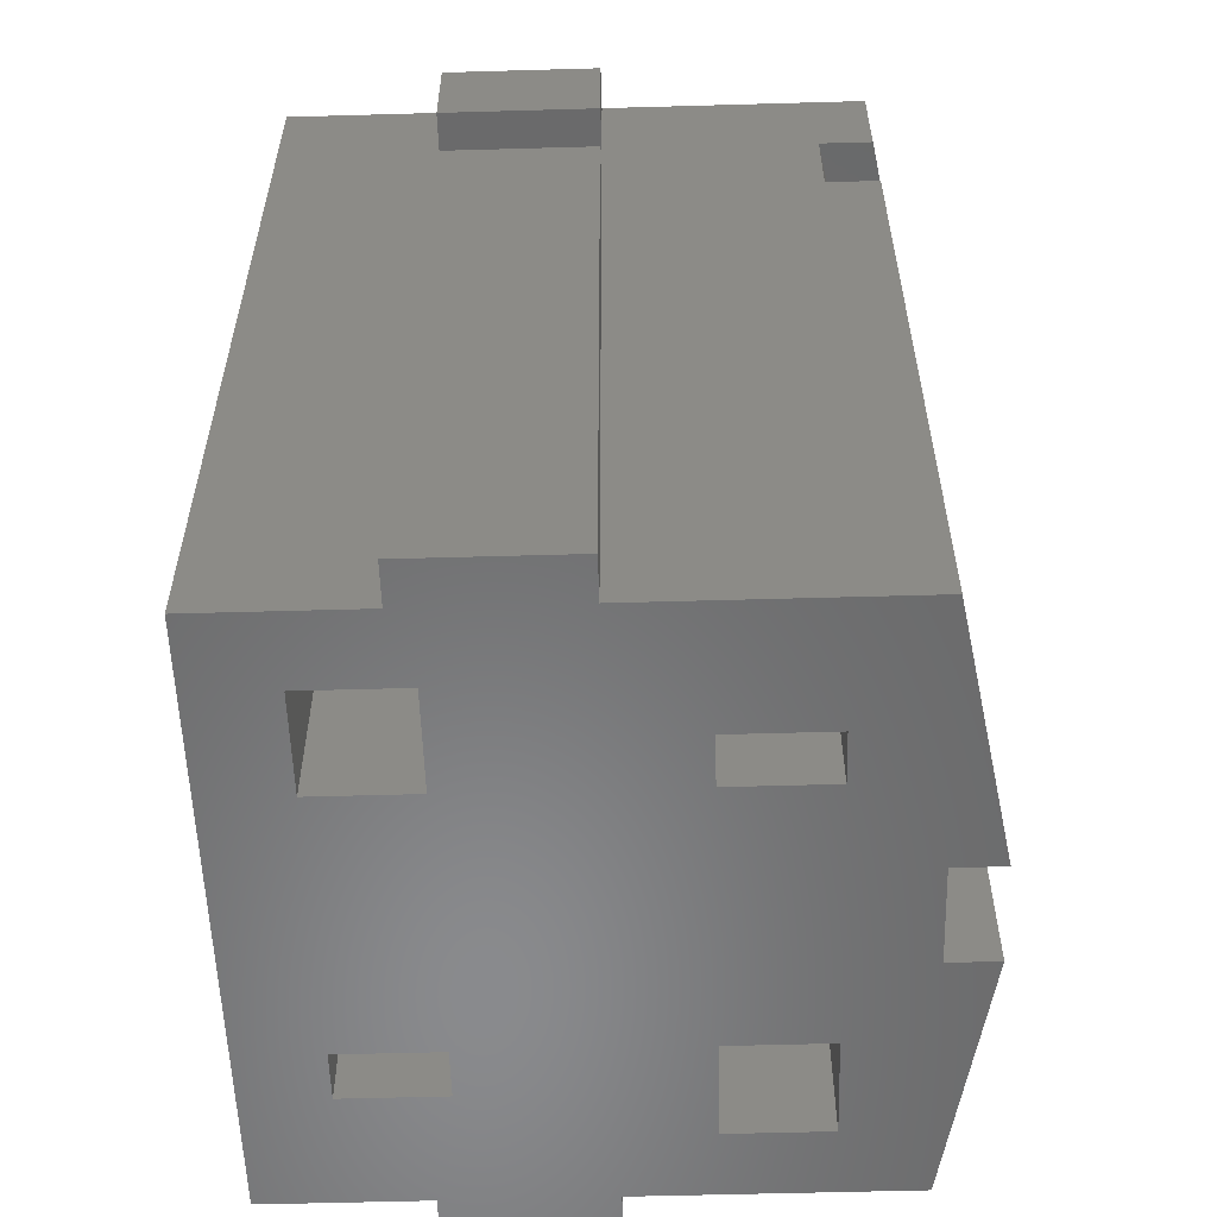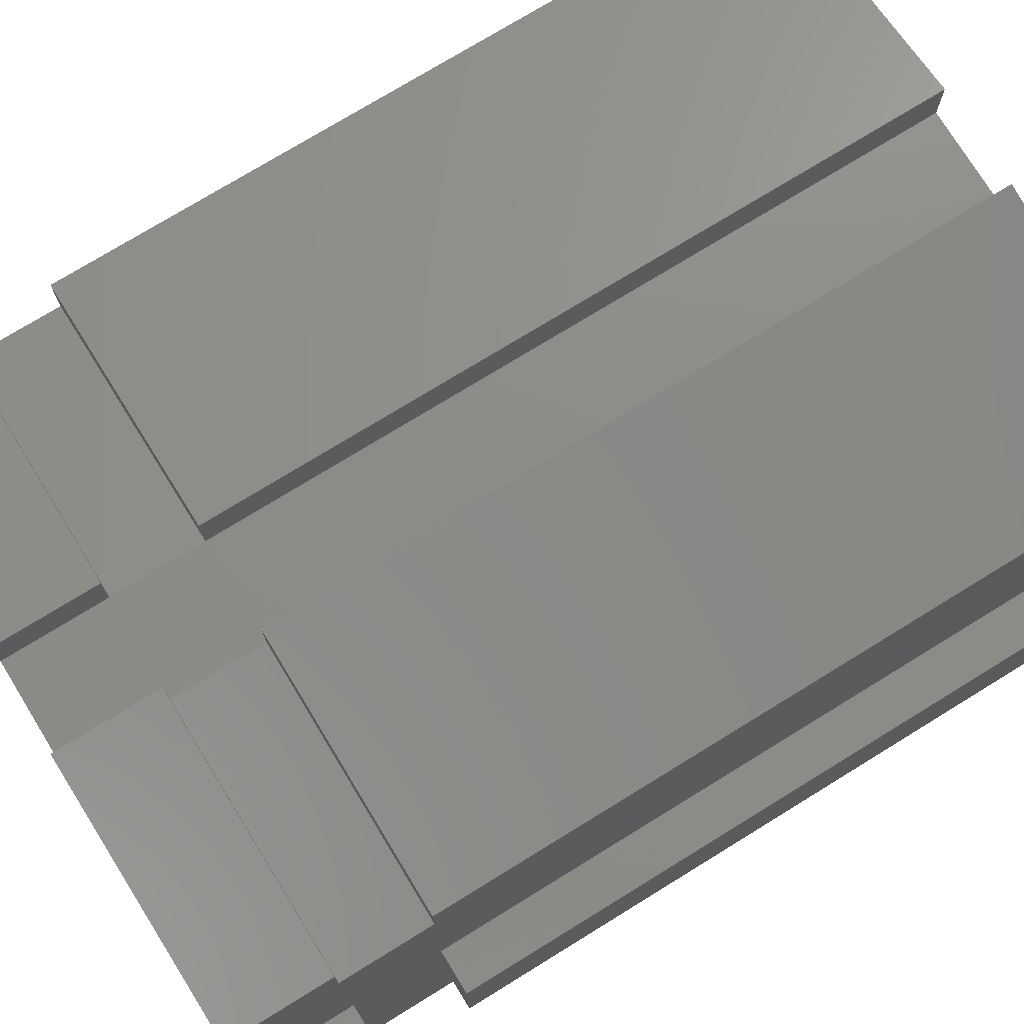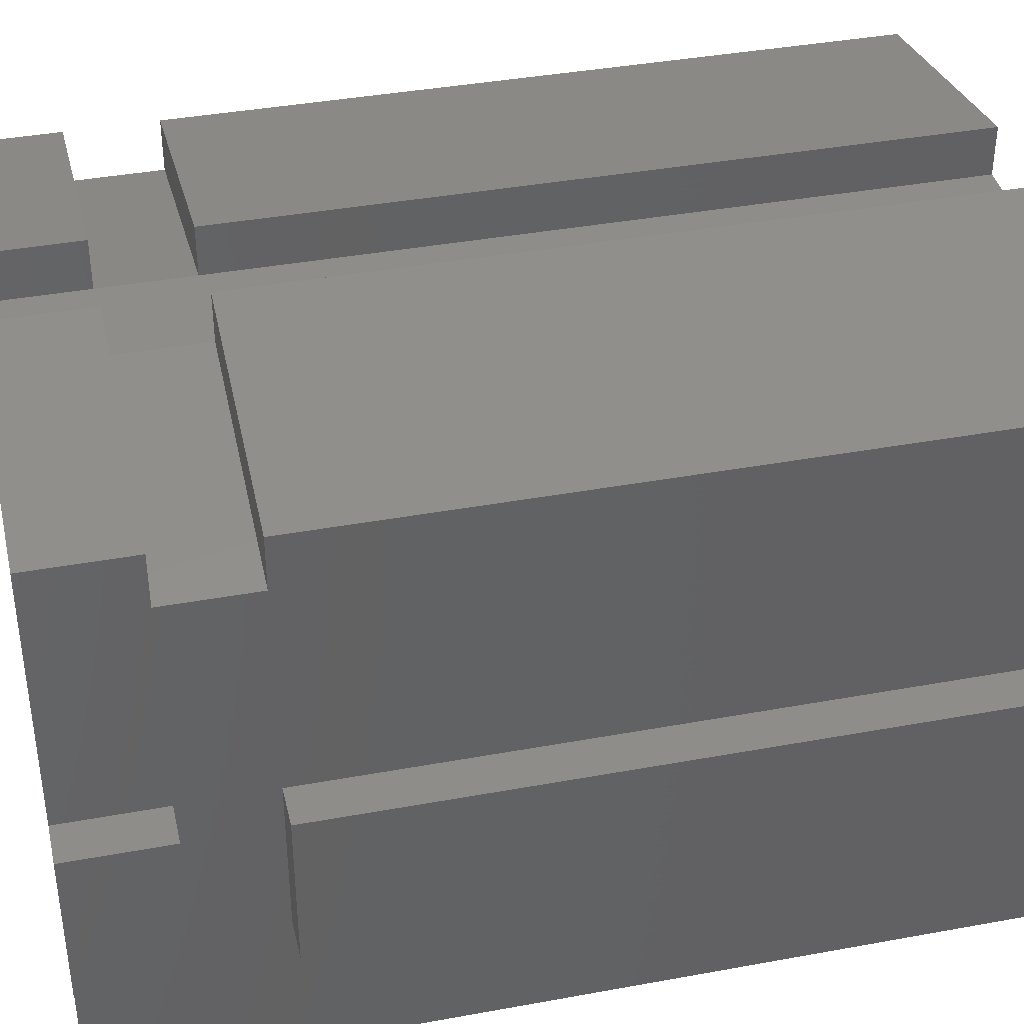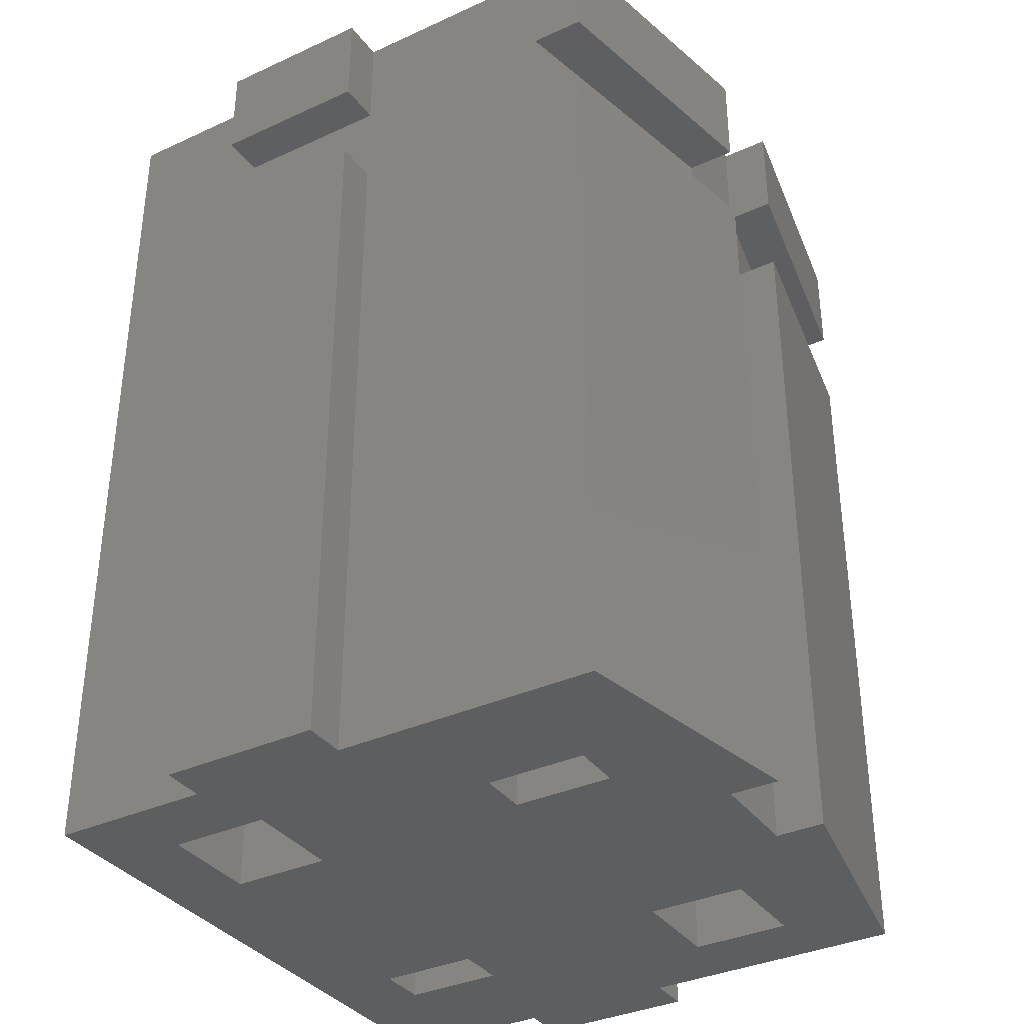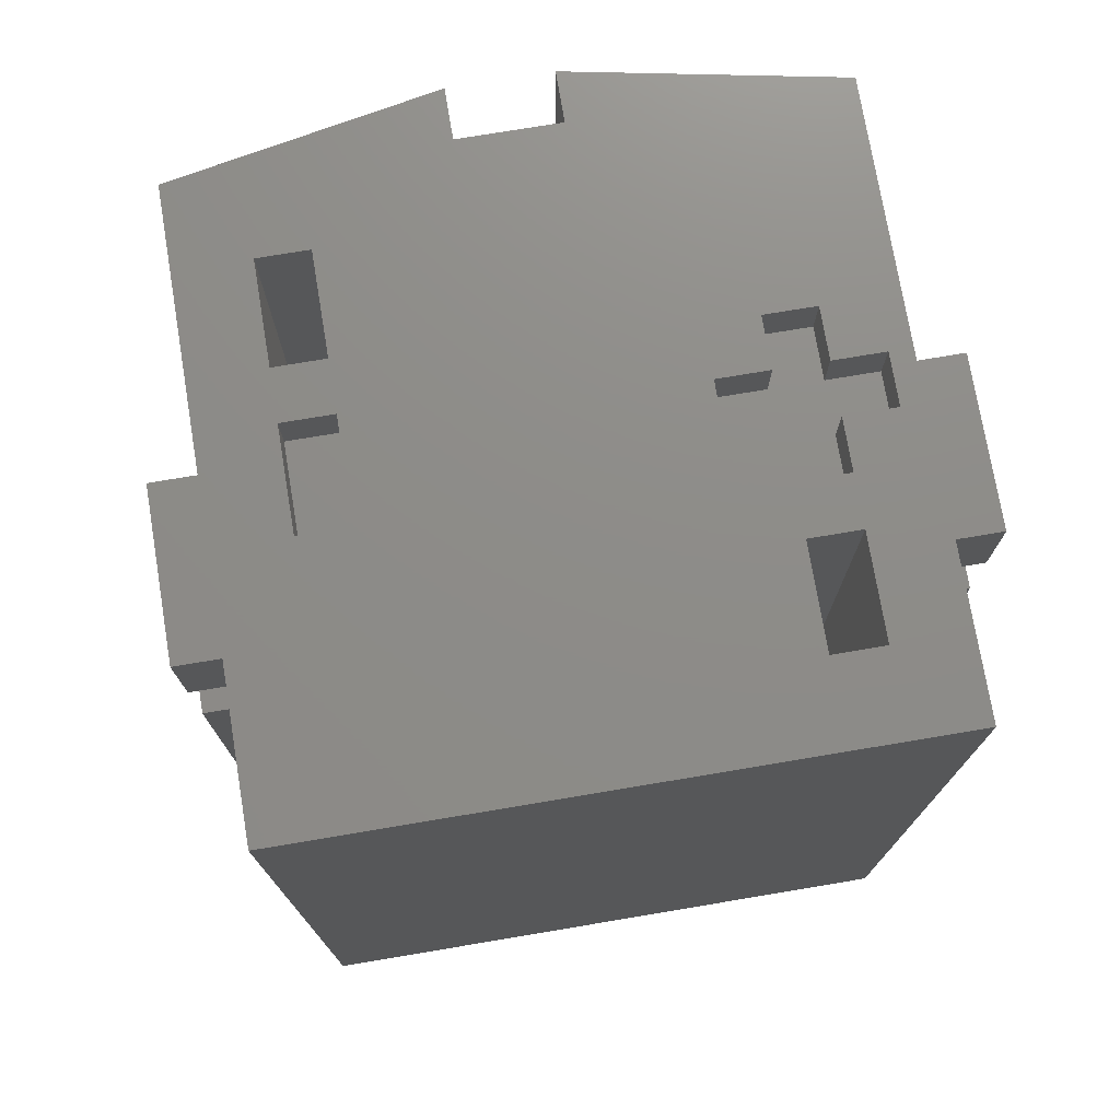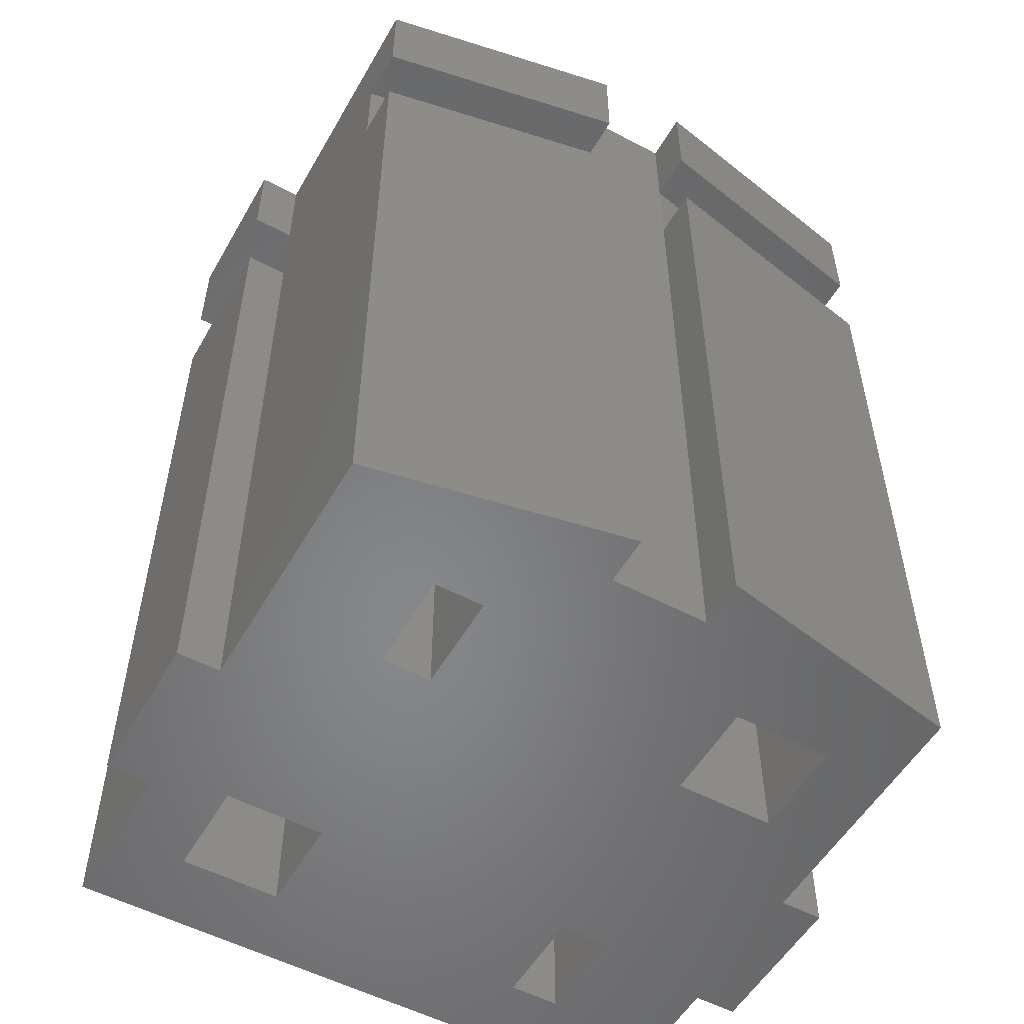
<metadata>
{"format":"stl","ext":"stl","renderer":"f3d","projection":"perspective","resolution":1024,"background":"white","views":[{"elev":-56.2,"azim":91.7,"up":"+Z"},{"elev":75.2,"azim":58.4,"up":"+Y"},{"elev":39.3,"azim":77.1,"up":"+Y"},{"elev":-35.4,"azim":121.2,"up":"+Z"},{"elev":74.9,"azim":-9.5,"up":"+Z"},{"elev":-53.6,"azim":150.6,"up":"+Z"}]}
</metadata>
<code>
# stl→obj: 136 verts, 276 faces
v 0 5.84 0
v 0.72 5.03 0
v 0 3.19 0
v 2.57 6.33 0
v 0 1.6 0
v 0 0 0
v 1.72 5.03 0
v 1.72 4.03 0
v 1.72 1.81 0
v 1.72 0.81 0
v 6.12 5.84 0
v 3.55 5.84 0
v 3.55 6.33 0
v 4.4 5.03 0
v 4.9 5.03 0
v 4.9 4.03 0
v 5.4 1.81 0
v 5.4 0.81 0
v 6.55 3.19 0
v 6.12 1.6 0
v 6.12 3.19 0
v 6.55 1.6 0
v 1.22 0.81 0
v 6.12 0 0
v 0.72 4.03 0
v 1.22 1.81 0
v 4.4 0.81 0
v 2.57 5.84 0
v 4.4 4.03 0
v 4.4 1.81 0
v -0.43 1.6 0
v -0.43 3.19 0
v 6.12 3.19 7.11
v 6.12 3.19 8
v 6.12 3.19 9
v 6.12 5.31 7.11
v 6.12 5.84 7.11
v 6.12 5.31 8
v 6.12 5.84 9
v 6.12 5.84 8
v 6.55 3.19 8
v 6.55 3.19 9
v 6.55 1.6 7.11
v 6.12 1.6 7.11
v 6.12 0 9
v 6.12 1.6 9
v 6.12 1.6 8
v 0 0 9
v 0 1.6 9
v 0 1.6 8
v 0 1.6 7.11
v -0.43 1.6 8
v -0.43 1.6 9
v -0.43 3.19 7.11
v -0.43 1.6 7.11
v 0 3.19 7.11
v 0 5.84 9
v 0 3.19 8
v 0 3.19 9
v -1.762e-16 5.31 8
v -1.762e-16 5.84 8
v -1.762e-16 5.31 7.11
v 0 5.84 7.11
v 2.57 5.84 7.11
v 3.55 5.84 7.11
v 2.57 5.84 8
v 3.55 5.84 8
v 2.57 5.84 9
v 3.55 5.84 9
v 3.55 6.33 9
v 3.55 6.33 8
v 3.55 6.33 7.11
v 1.72 1.81 4
v 1.72 0.81 4
v 0.72 4.03 9
v 0.72 5.03 9
v 4.4 0.81 4
v 4.4 1.81 4
v 4.9 0.81 4
v 5.4 0.81 9
v 4.9 0.81 9
v 5.4 1.81 9
v 4.9 5.03 4
v 4.9 4.03 4
v 4.9 1.81 4
v 1.72 5.03 4
v 1.22 4.03 4
v 1.22 5.03 4
v 1.72 4.03 4
v 4.9 1.81 9
v 1.22 5.03 9
v 1.22 4.03 9
v 1.22 0.81 4
v 4.4 4.03 4
v 4.4 5.03 4
v 1.22 1.81 4
v 2.57 6.33 9
v 0.72 2.53 9
v 0.72 3.53 9
v 1.22 3.53 9
v 5.9 3.31 9
v 5.4 3.81 9
v 5.4 3.31 9
v 1.22 2.53 9
v 4.4 2.81 9
v 5.4 2.31 9
v 5.4 2.81 9
v 5.9 2.81 9
v 6.55 1.6 9
v 4.4 3.31 9
v 4.9 3.81 9
v 4.9 3.31 9
v 4.9 2.31 9
v 4.9 2.81 9
v -0.43 3.19 9
v 2.57 6.33 7.11
v 1.22 2.53 8.5
v 0.72 3.53 8.5
v 0.72 2.53 8.5
v 1.22 3.53 8.5
v 5.9 2.81 8.5
v 5.4 3.31 8.5
v 5.4 2.81 8.5
v 5.9 3.31 8.5
v 5.4 2.31 8.5
v 4.9 2.81 8.5
v 4.9 2.31 8.5
v 4.9 3.31 8.5
v 4.9 3.81 8.5
v 5.4 3.81 8.5
v 4.4 3.31 8.5
v 4.4 2.81 8.5
v -0.43 3.19 8
v 6.55 3.19 7.11
v 6.55 1.6 8
v 2.57 6.33 8
f 1 2 3
f 2 1 4
f 3 2 5
f 5 2 6
f 2 4 7
f 7 4 8
f 8 4 9
f 9 4 10
f 11 12 13
f 12 11 14
f 14 11 15
f 15 11 16
f 16 11 17
f 17 11 18
f 19 20 21
f 20 19 22
f 6 23 24
f 23 6 25
f 25 6 2
f 23 25 26
f 24 23 10
f 24 10 27
f 27 10 28
f 28 10 4
f 27 28 12
f 27 12 14
f 27 14 29
f 27 29 30
f 24 27 18
f 24 18 11
f 24 11 21
f 24 21 20
f 16 30 29
f 30 16 17
f 8 26 25
f 26 8 9
f 3 31 32
f 31 3 5
f 11 33 21
f 33 11 34
f 34 11 35
f 35 11 36
f 36 11 37
f 35 38 39
f 38 35 36
f 39 38 40
f 35 41 34
f 41 35 42
f 43 20 22
f 20 43 44
f 20 45 24
f 45 20 46
f 46 20 44
f 46 44 47
f 45 6 24
f 6 45 48
f 49 6 48
f 6 49 5
f 5 49 50
f 5 50 51
f 49 52 50
f 52 49 53
f 54 31 55
f 31 54 32
f 54 3 32
f 3 54 56
f 57 58 59
f 58 57 56
f 56 57 60
f 56 60 3
f 60 57 61
f 3 62 1
f 62 3 60
f 1 62 63
f 64 12 28
f 12 64 65
f 65 64 66
f 65 66 67
f 67 66 68
f 67 68 69
f 70 67 69
f 67 70 71
f 72 11 13
f 11 72 37
f 73 10 74
f 10 73 9
f 2 75 25
f 75 2 76
f 30 77 27
f 77 30 78
f 77 18 27
f 18 77 79
f 18 79 80
f 80 79 81
f 82 18 80
f 18 82 17
f 83 16 84
f 16 83 15
f 85 77 78
f 77 85 79
f 86 87 88
f 87 86 89
f 85 81 79
f 81 85 90
f 17 85 30
f 85 17 82
f 85 82 90
f 78 30 85
f 91 87 92
f 87 91 88
f 86 8 89
f 8 86 7
f 86 2 7
f 2 86 88
f 2 88 76
f 76 88 91
f 25 87 8
f 87 25 75
f 87 75 92
f 89 8 87
f 93 10 23
f 10 93 74
f 94 16 29
f 16 94 84
f 14 94 29
f 94 14 95
f 26 93 23
f 93 26 96
f 83 14 15
f 14 83 95
f 83 94 95
f 94 83 84
f 73 26 9
f 26 73 96
f 73 93 96
f 93 73 74
f 57 76 97
f 76 57 98
f 76 98 99
f 76 99 75
f 97 76 91
f 97 91 68
f 100 75 99
f 75 100 92
f 101 102 103
f 45 49 48
f 49 45 98
f 49 98 59
f 59 98 57
f 98 45 104
f 104 45 81
f 104 81 100
f 100 81 92
f 92 81 91
f 91 81 68
f 68 81 69
f 69 81 105
f 69 105 70
f 81 45 80
f 80 45 82
f 82 45 106
f 106 45 107
f 107 45 108
f 108 45 101
f 109 35 46
f 35 109 42
f 70 110 39
f 110 70 105
f 39 110 111
f 111 110 112
f 39 111 102
f 39 102 101
f 39 101 45
f 39 45 46
f 39 46 35
f 82 113 90
f 113 82 106
f 81 114 105
f 114 81 90
f 114 90 113
f 49 115 53
f 115 49 59
f 63 4 1
f 4 63 116
f 4 64 28
f 64 4 116
f 117 118 119
f 118 117 120
f 100 117 104
f 117 100 120
f 100 118 120
f 118 100 99
f 118 98 119
f 98 118 99
f 98 117 119
f 117 98 104
f 121 122 123
f 122 121 124
f 125 126 127
f 126 125 128
f 128 125 129
f 129 125 130
f 130 125 123
f 130 123 122
f 126 131 132
f 131 126 128
f 113 125 127
f 125 113 106
f 107 125 106
f 125 107 123
f 107 121 123
f 121 107 108
f 101 121 108
f 121 101 124
f 101 122 124
f 122 101 103
f 102 122 103
f 122 102 130
f 102 129 130
f 129 102 111
f 129 112 128
f 112 129 111
f 112 131 128
f 131 112 110
f 131 105 132
f 105 131 110
f 105 126 132
f 126 105 114
f 126 113 127
f 113 126 114
f 115 52 53
f 52 115 133
f 51 31 5
f 31 51 55
f 115 58 133
f 58 115 59
f 58 51 50
f 51 58 56
f 58 52 133
f 52 58 50
f 51 54 55
f 54 51 56
f 19 43 22
f 43 19 134
f 33 19 21
f 19 33 134
f 41 109 135
f 109 41 42
f 109 47 135
f 47 109 46
f 33 47 44
f 47 33 34
f 41 47 34
f 47 41 135
f 43 33 44
f 33 43 134
f 57 136 61
f 136 57 97
f 72 12 65
f 12 72 13
f 70 40 71
f 40 70 39
f 136 68 66
f 68 136 97
f 64 63 62
f 63 64 116
f 136 60 61
f 60 136 66
f 60 64 62
f 64 60 66
f 36 72 65
f 72 36 37
f 67 36 65
f 36 67 38
f 40 67 71
f 67 40 38

</code>
